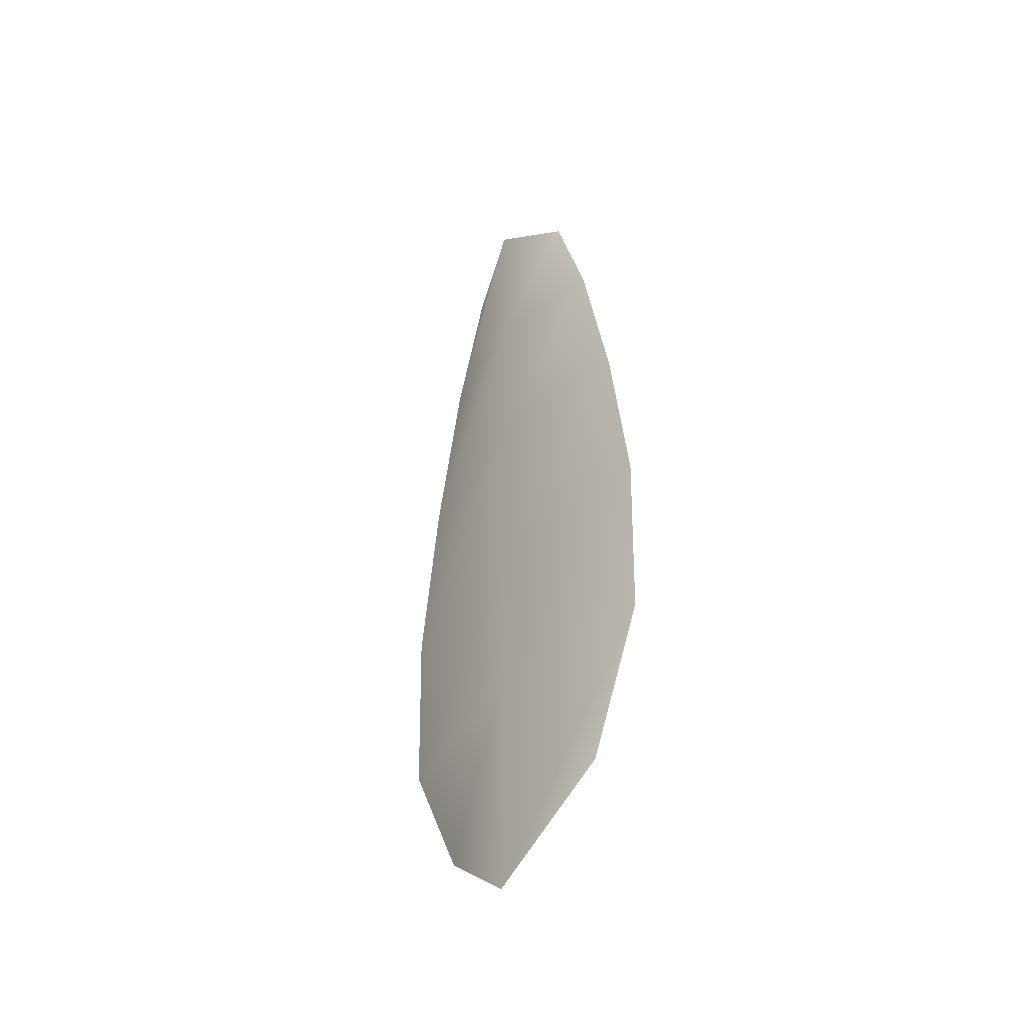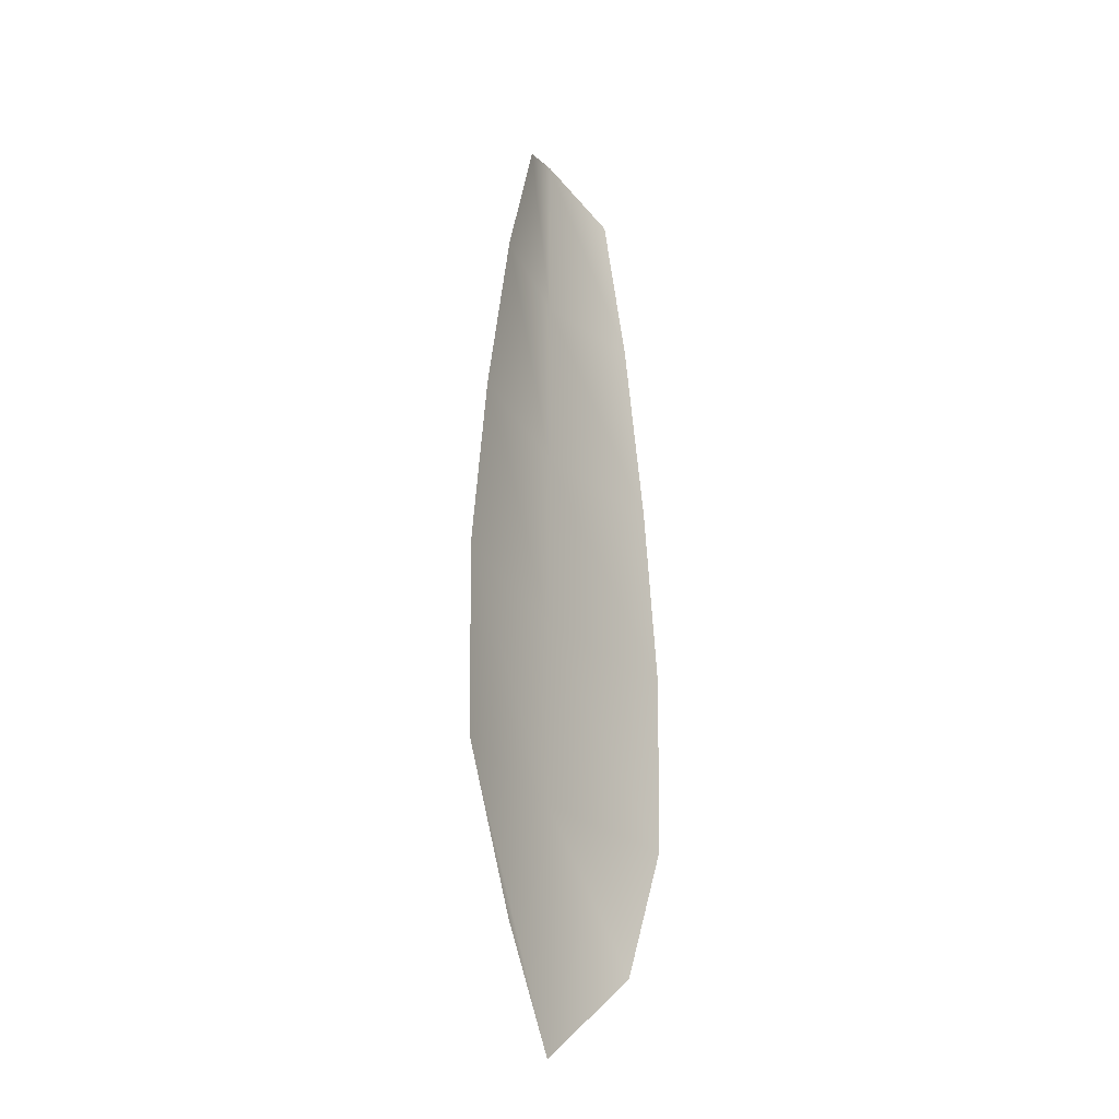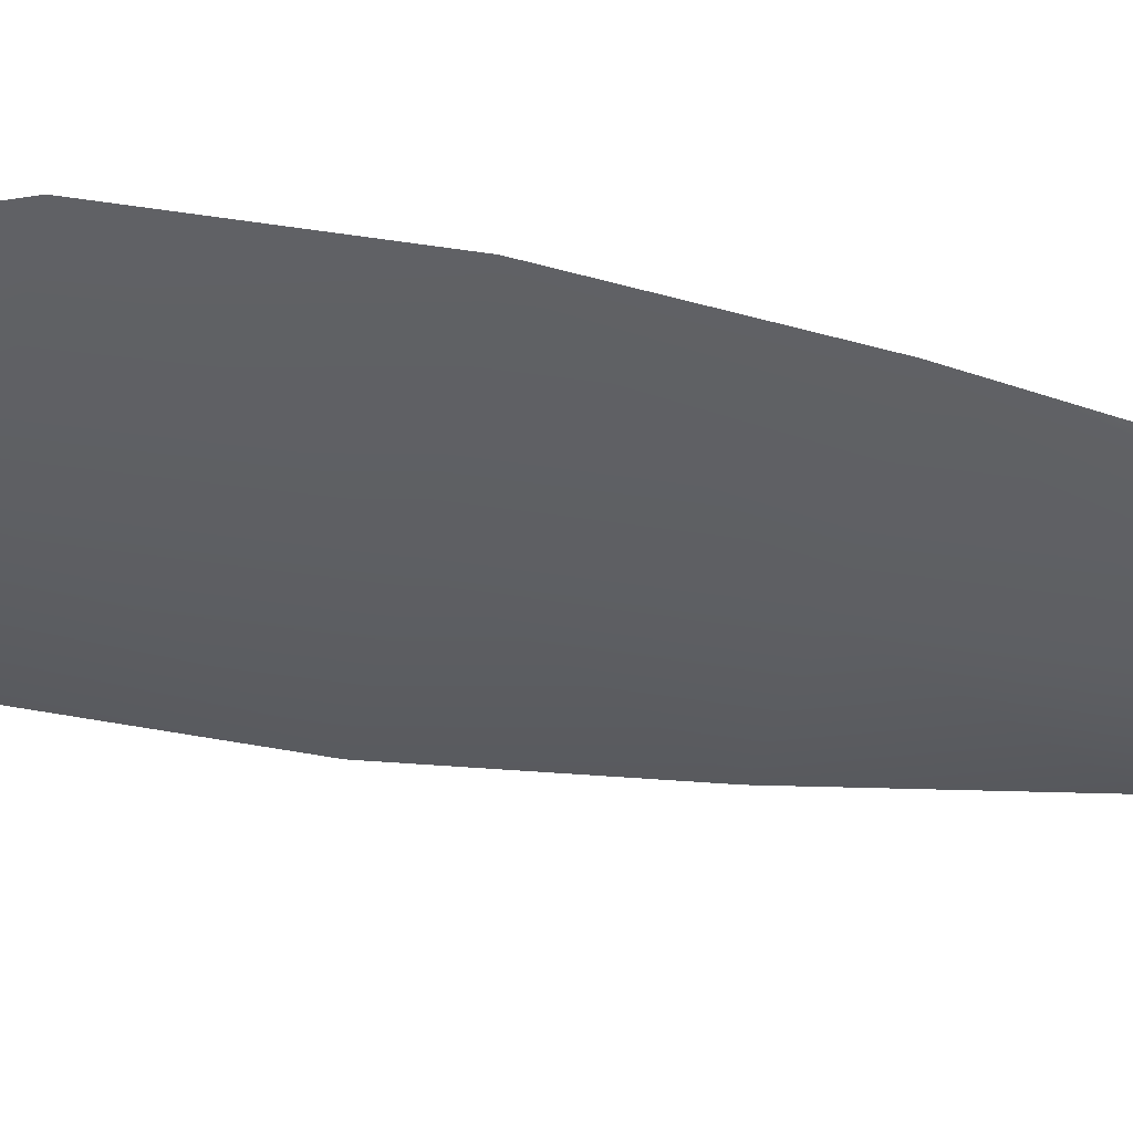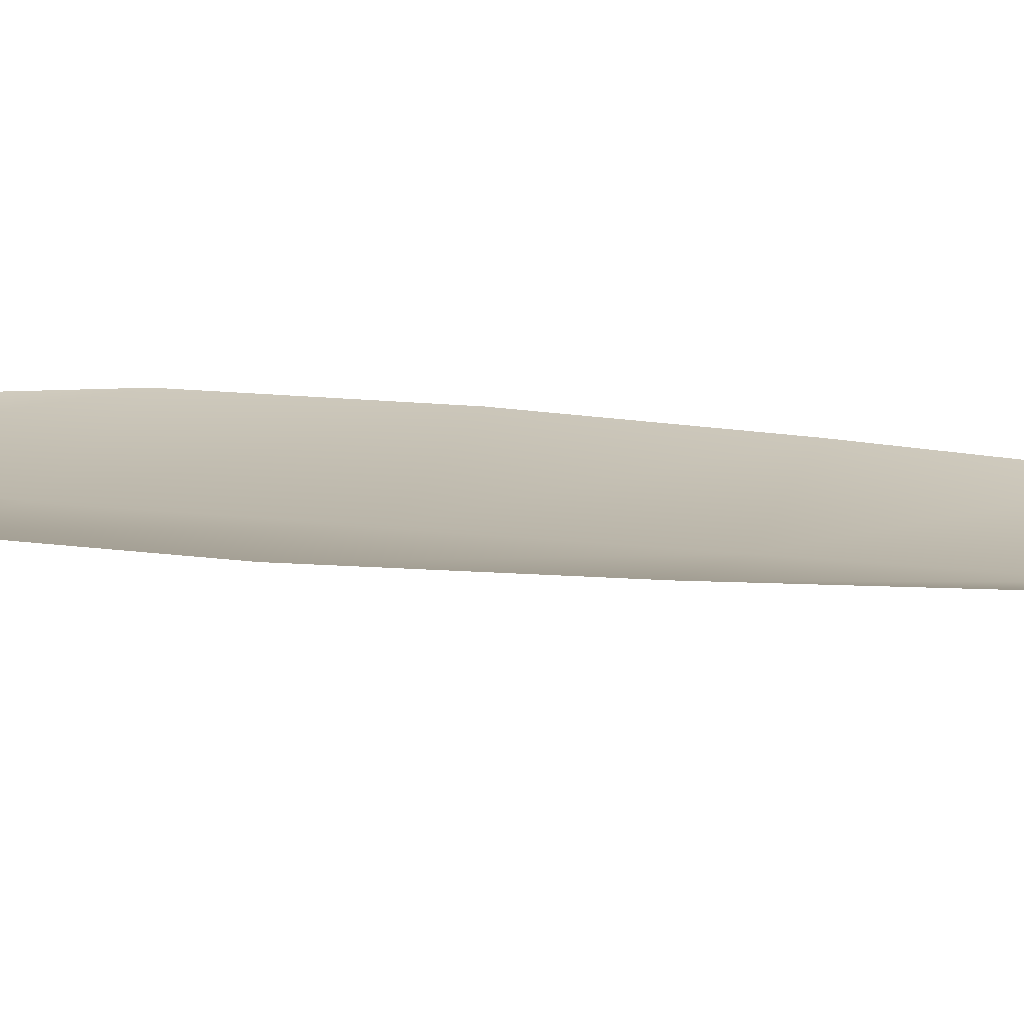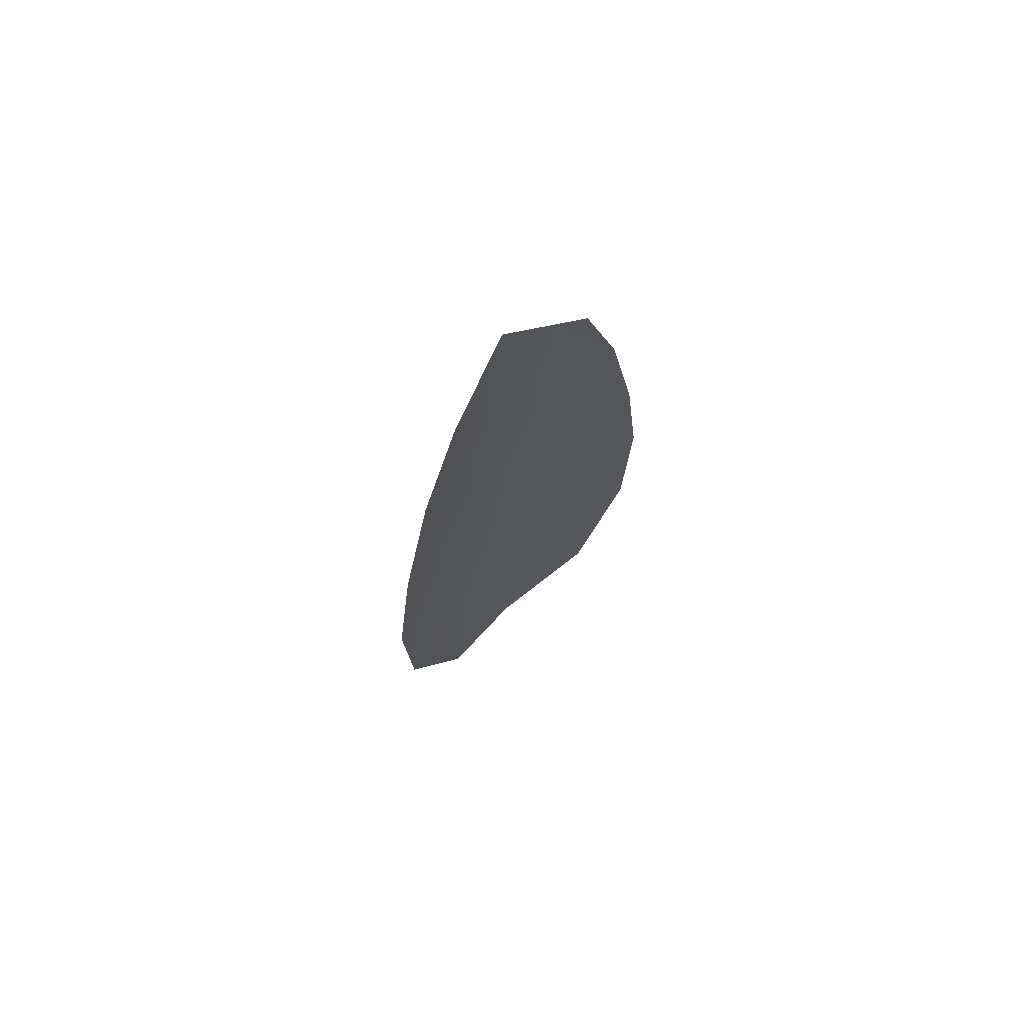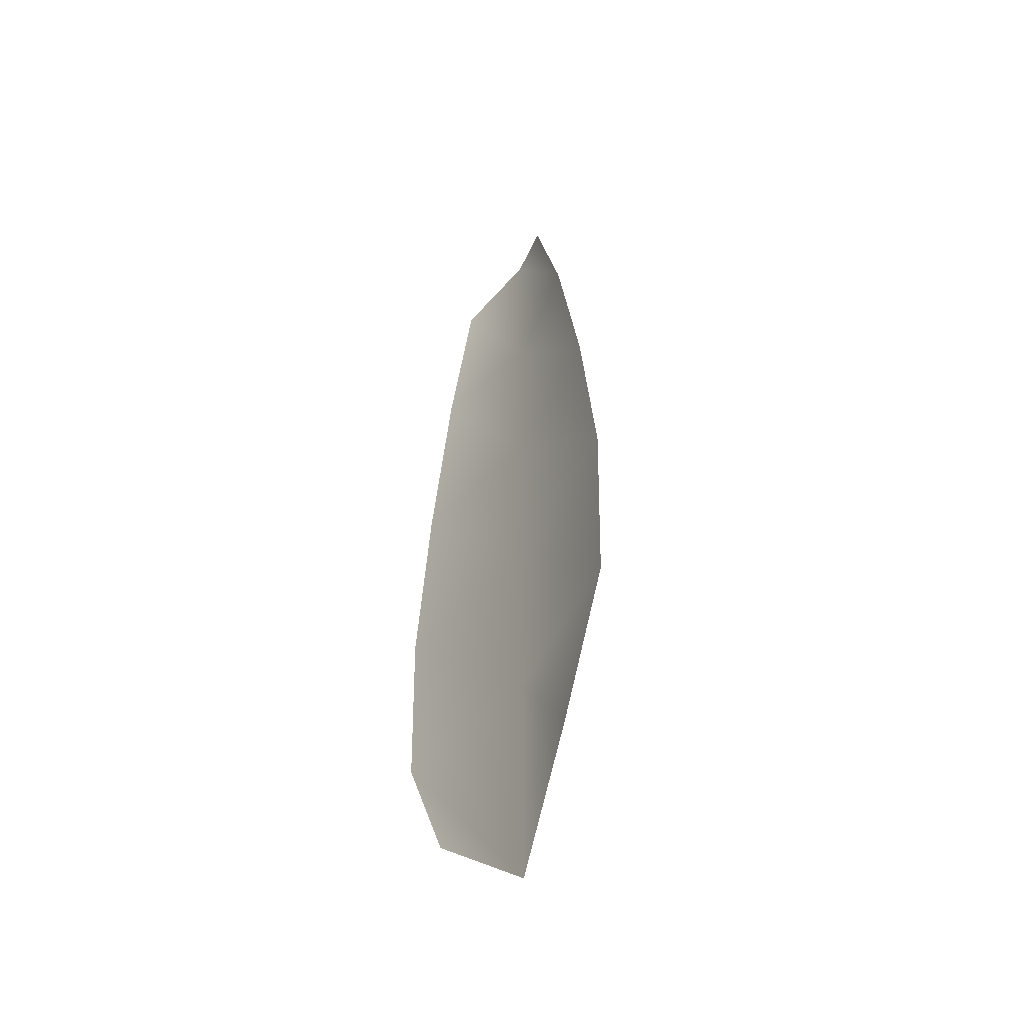
<metadata>
{"format":"obj","ext":"obj","renderer":"f3d","projection":"perspective","resolution":1024,"background":"white","views":[{"elev":-46.6,"azim":-129.1,"up":"+Y"},{"elev":-28.3,"azim":-58.4,"up":"+Y"},{"elev":-40.3,"azim":77.3,"up":"+Z"},{"elev":13.7,"azim":106.8,"up":"+Z"},{"elev":73.8,"azim":-42.0,"up":"+Y"},{"elev":-50.1,"azim":56.5,"up":"+Y"}]}
</metadata>
<code>
o feather_flight_tertiary_055
v 0.1506 0.2387 0.08944
v 0.1467 0.2387 0.08944
v 0.1513 0.217 0.08944
v 0.146 0.217 0.08944
v 0.1486 0.2398 0.08881
v 0.1486 0.2146 0.08881
v 0.1516 0.235 0.08944
v 0.1525 0.2302 0.08944
v 0.1531 0.2255 0.08944
v 0.1529 0.2207 0.08944
v 0.1444 0.2207 0.08944
v 0.1442 0.2255 0.08944
v 0.1448 0.2302 0.08944
v 0.1457 0.235 0.08944
v 0.1486 0.235 0.08881
v 0.1486 0.2302 0.08881
v 0.1486 0.2255 0.08881
v 0.1486 0.2207 0.08881
f 18 10 3 6
f 11 18 6 4
f 5 1 7 15
f 15 7 8 16
f 16 8 9 17
f 17 9 10 18
f 2 5 15 14
f 14 15 16 13
f 13 16 17 12
f 12 17 18 11

</code>
